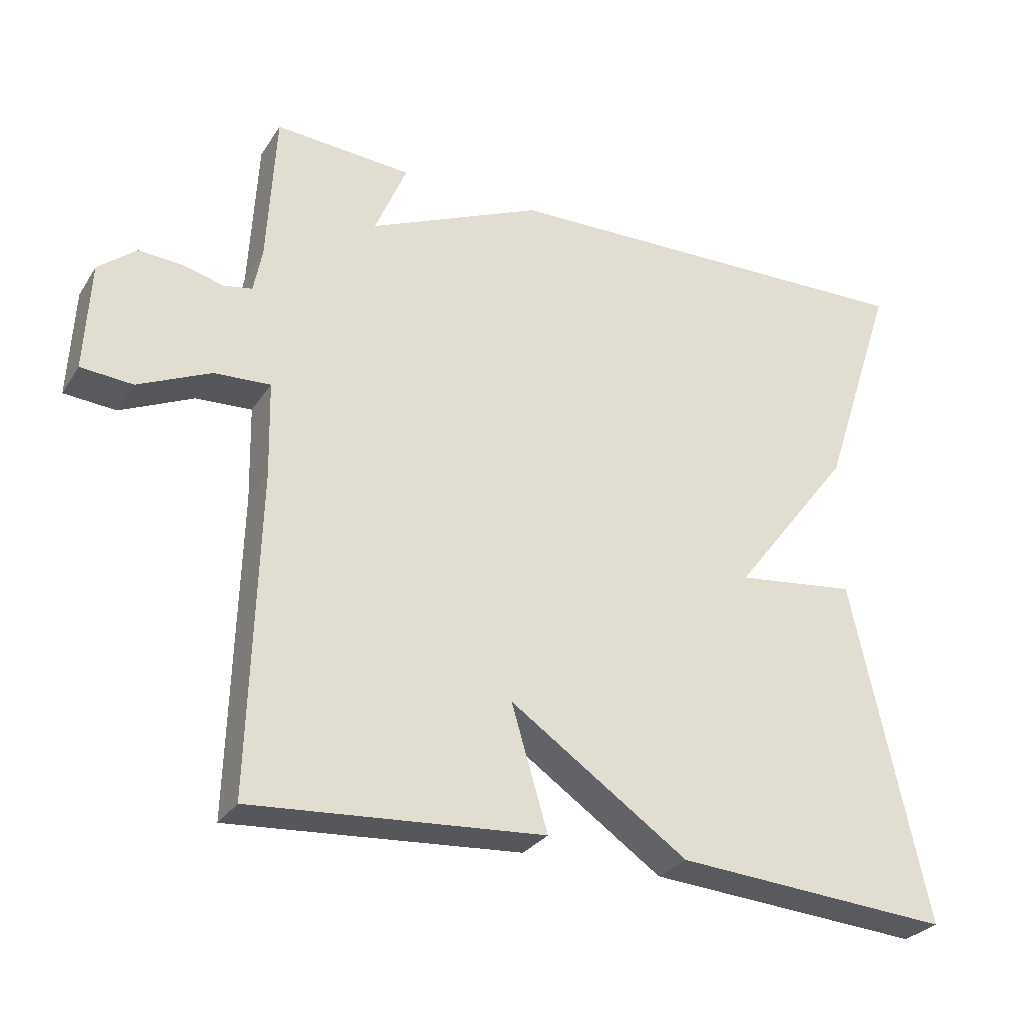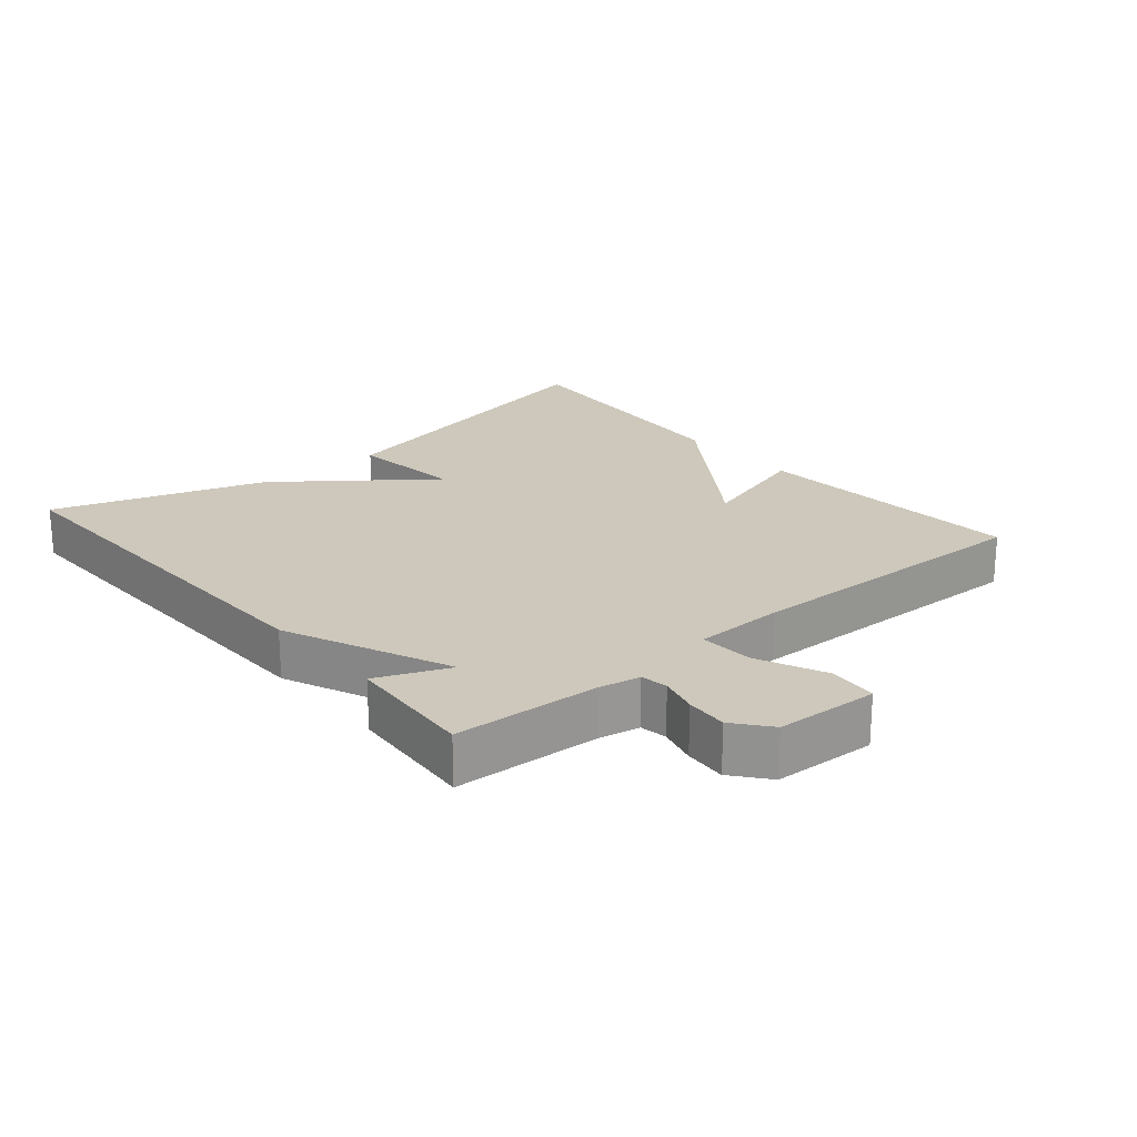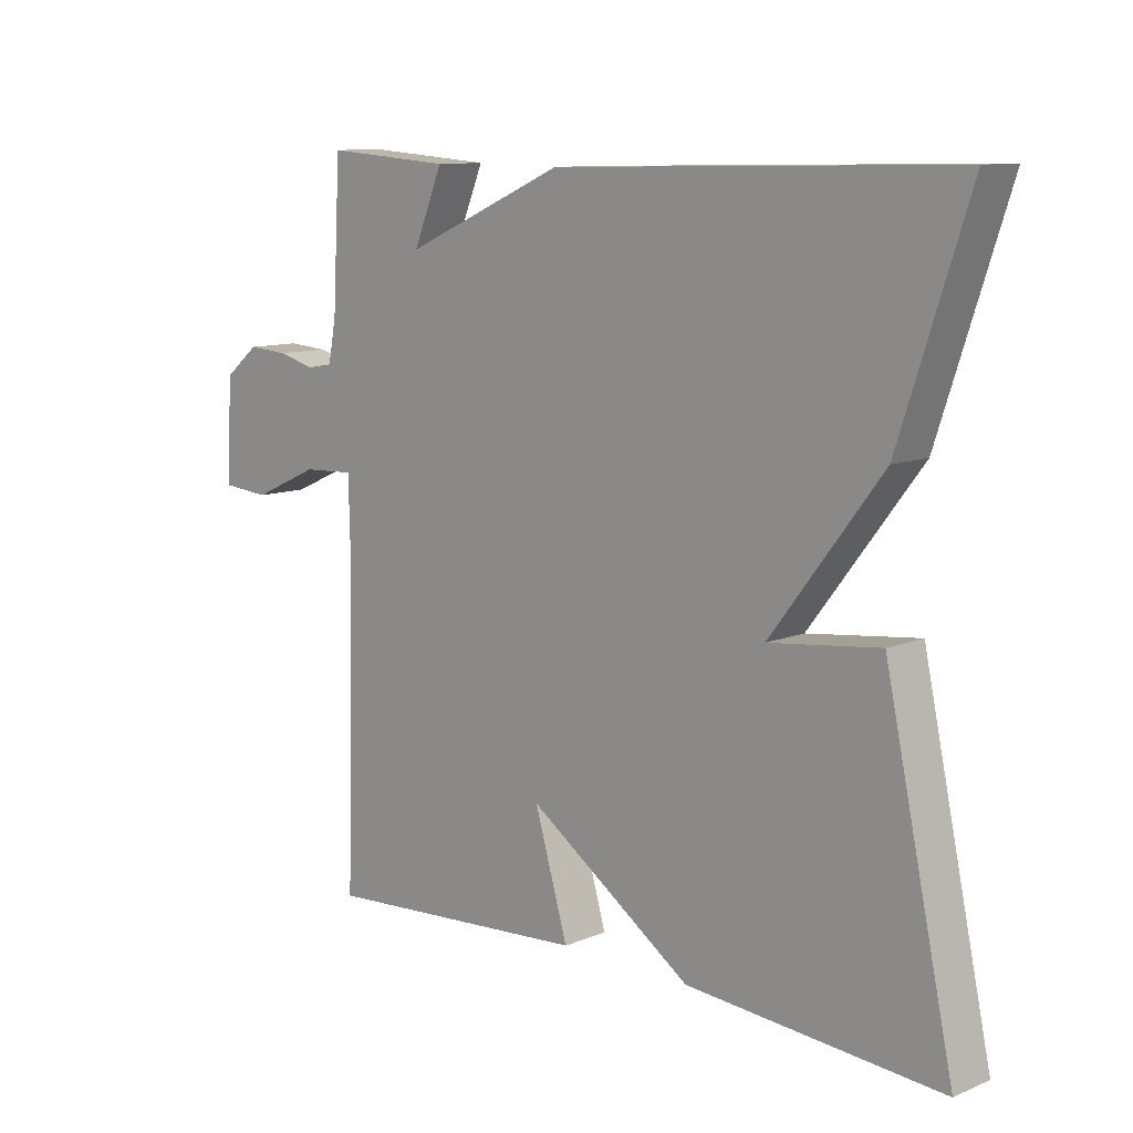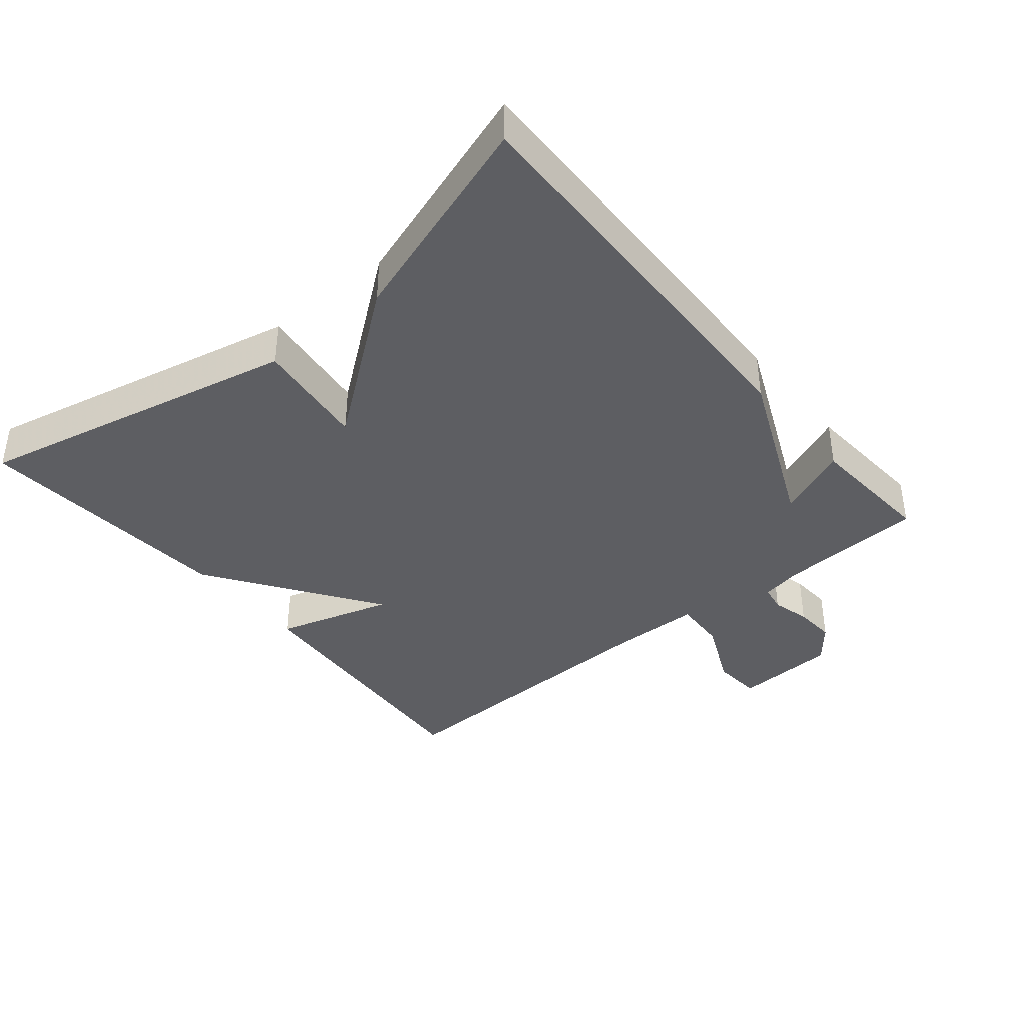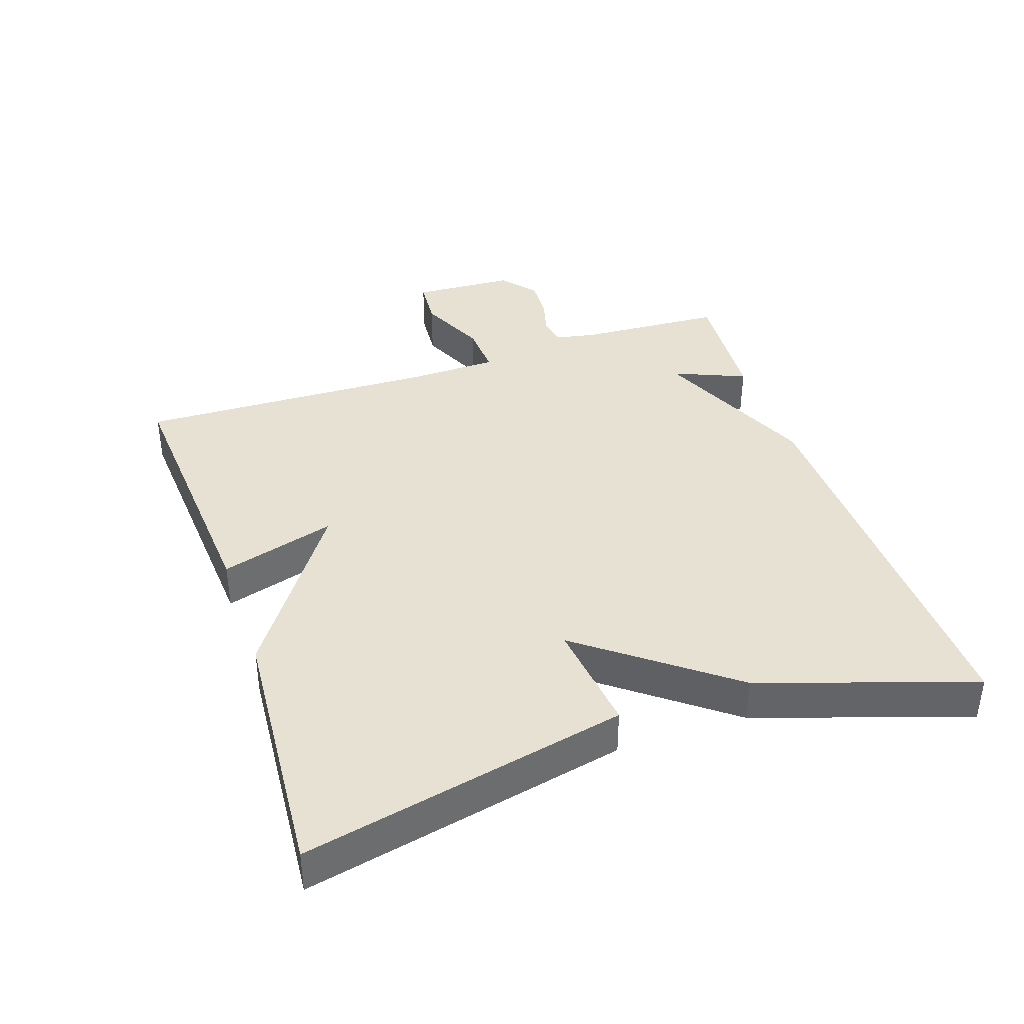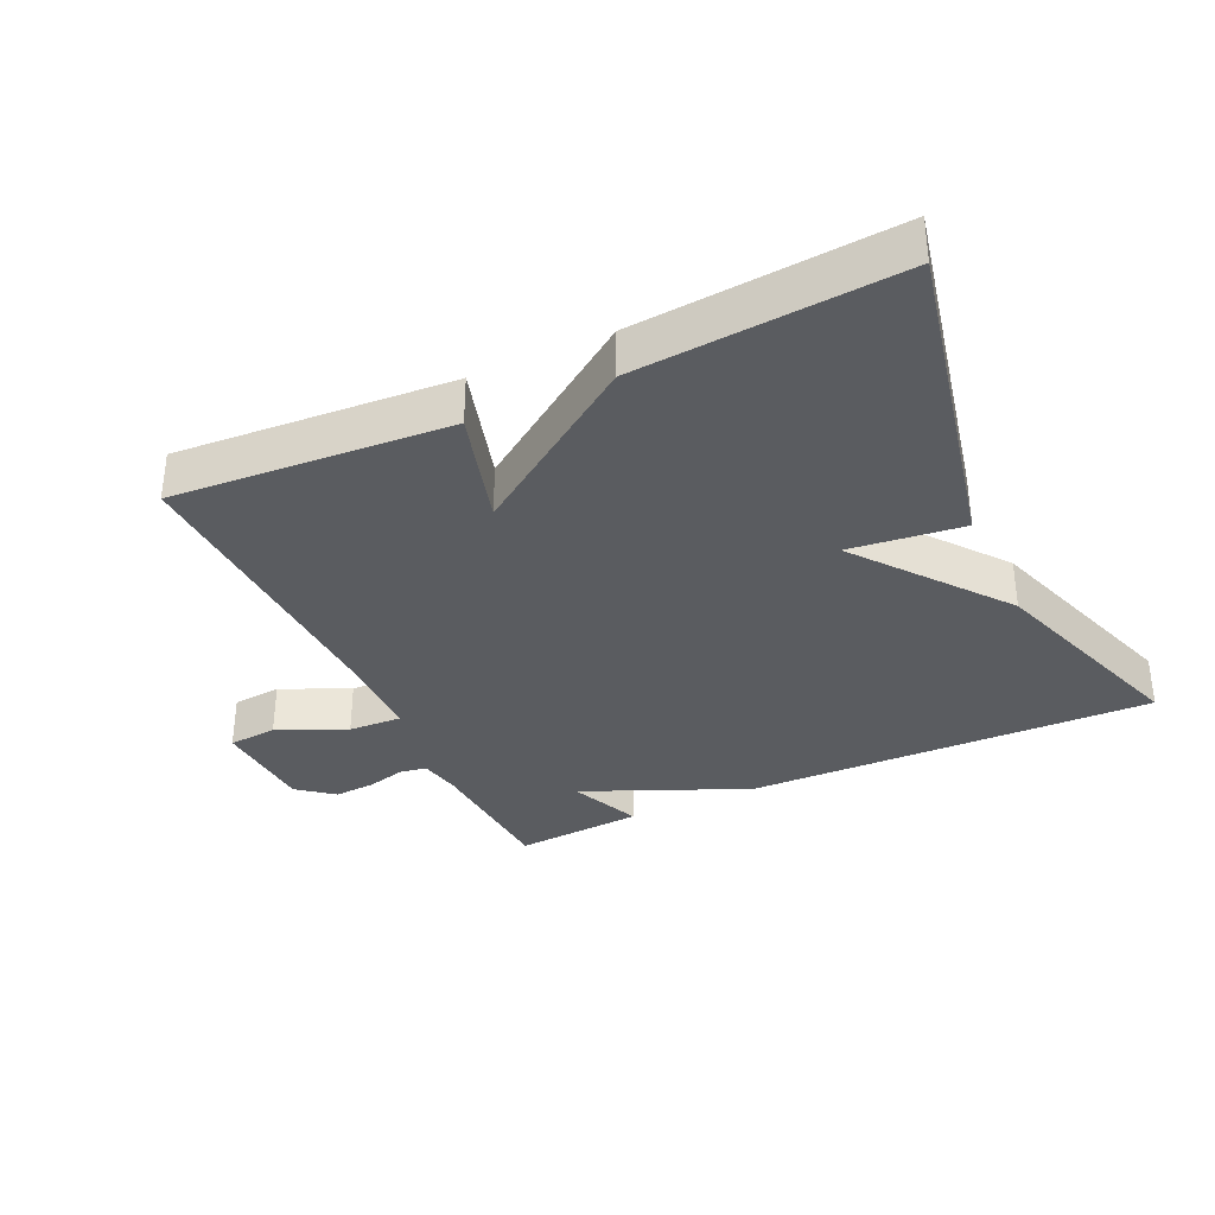
<metadata>
{"format":"obj","ext":"obj","renderer":"f3d","projection":"perspective","resolution":1024,"background":"white","views":[{"elev":-28.6,"azim":153.5,"up":"+Z"},{"elev":21.9,"azim":49.7,"up":"+Y"},{"elev":10.6,"azim":-135.5,"up":"+Z"},{"elev":-39.1,"azim":-50.5,"up":"+Y"},{"elev":38.9,"azim":-108.7,"up":"+Y"},{"elev":-34.3,"azim":-154.8,"up":"+Y"}]}
</metadata>
<code>
v 0.5 0.07 -0.5
v 0.089 0.07 -0.471
v 0.14 0.07 -0.298
v -0.111 0.07 -0.471
v -0.5 0.07 -0.5
v -0.395 0.07 -0.017
v -0.226 0.07 -0.037
v -0.395 0.07 0.183
v -0.5 0.07 0.5
v 0.107 0.07 0.486
v 0.352 0.07 0.379
v 0.307 0.07 0.486
v 0.5 0.07 0.5
v 0.512 0.07 0.284
v 0.524 0.07 0.222
v 0.564 0.07 0.215
v 0.621 0.07 0.23
v 0.683 0.07 0.234
v 0.736 0.07 0.191
v 0.744 0.07 0.038
v 0.671 0.07 0.032
v 0.569 0.07 0.078
v 0.49 0.07 0.082
v 0.487 0.07 -0.051
v 0.5 0 -0.5
v 0.089 0 -0.471
v 0.14 0 -0.298
v -0.111 0 -0.471
v -0.5 0 -0.5
v -0.395 0 -0.017
v -0.226 0 -0.037
v -0.395 0 0.183
v -0.5 0 0.5
v 0.107 0 0.486
v 0.352 0 0.379
v 0.307 0 0.486
v 0.5 0 0.5
v 0.512 0 0.284
v 0.524 0 0.222
v 0.564 0 0.215
v 0.621 0 0.23
v 0.683 0 0.234
v 0.736 0 0.191
v 0.744 0 0.038
v 0.671 0 0.032
v 0.569 0 0.078
v 0.49 0 0.082
v 0.487 0 -0.051
f 20 21 22
f 19 20 22
f 18 19 22
f 17 18 22
f 16 17 22
f 15 16 22 23
f 14 15 23
f 13 14 23
f 12 13 23
f 11 12 23
f 11 23 24
f 10 11 24
f 9 10 24
f 8 9 24
f 7 8 24
f 5 6 7
f 4 5 7
f 3 4 7
f 24 1 2 3
f 3 7 24
f 46 45 44
f 46 44 43
f 46 43 42
f 46 42 41
f 46 41 40
f 47 46 40 39
f 47 39 38
f 47 38 37
f 47 37 36
f 47 36 35
f 48 47 35
f 48 35 34
f 48 34 33
f 48 33 32
f 48 32 31
f 31 30 29
f 31 29 28
f 31 28 27
f 27 26 25 48
f 48 31 27
f 1 25 26 2
f 2 26 27 3
f 3 27 28 4
f 4 28 29 5
f 5 29 30 6
f 6 30 31 7
f 7 31 32 8
f 8 32 33 9
f 9 33 34 10
f 10 34 35 11
f 11 35 36 12
f 12 36 37 13
f 13 37 38 14
f 14 38 39 15
f 15 39 40 16
f 16 40 41 17
f 17 41 42 18
f 18 42 43 19
f 19 43 44 20
f 20 44 45 21
f 21 45 46 22
f 22 46 47 23
f 23 47 48 24
f 24 48 25 1

</code>
